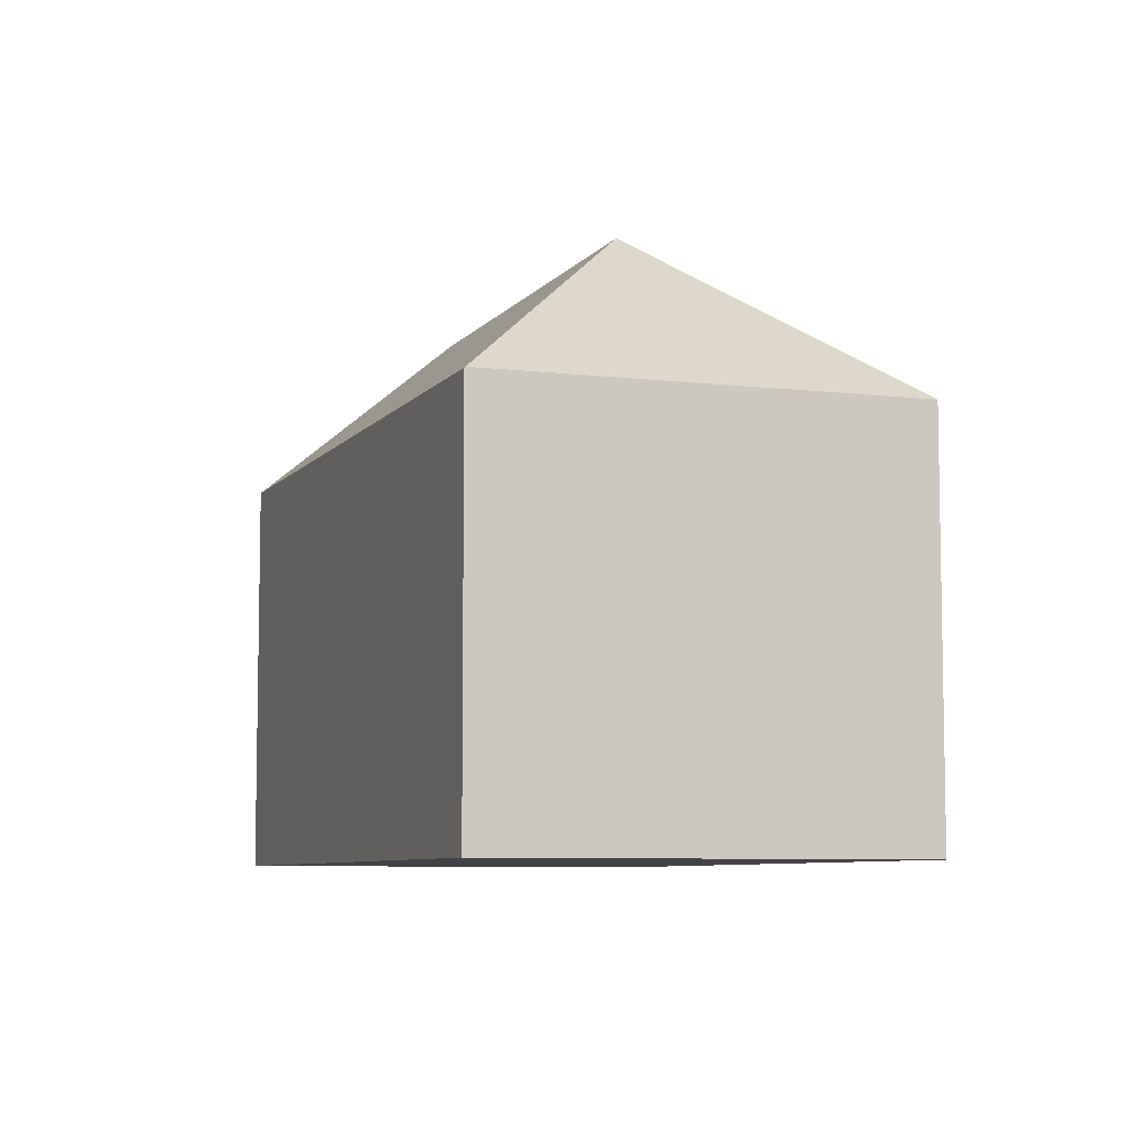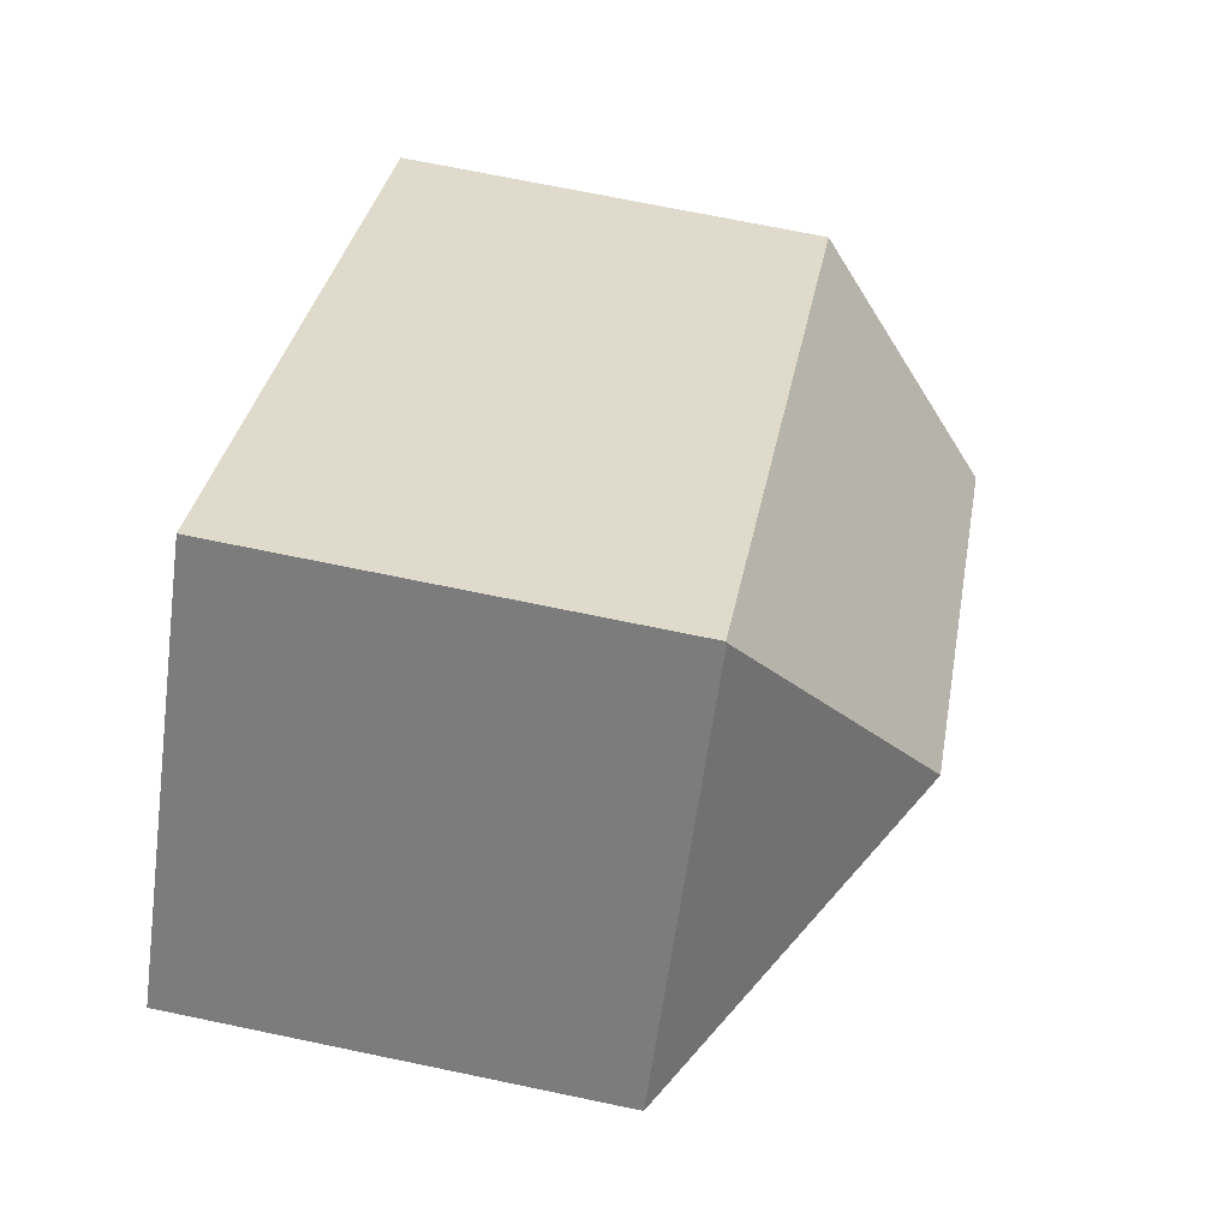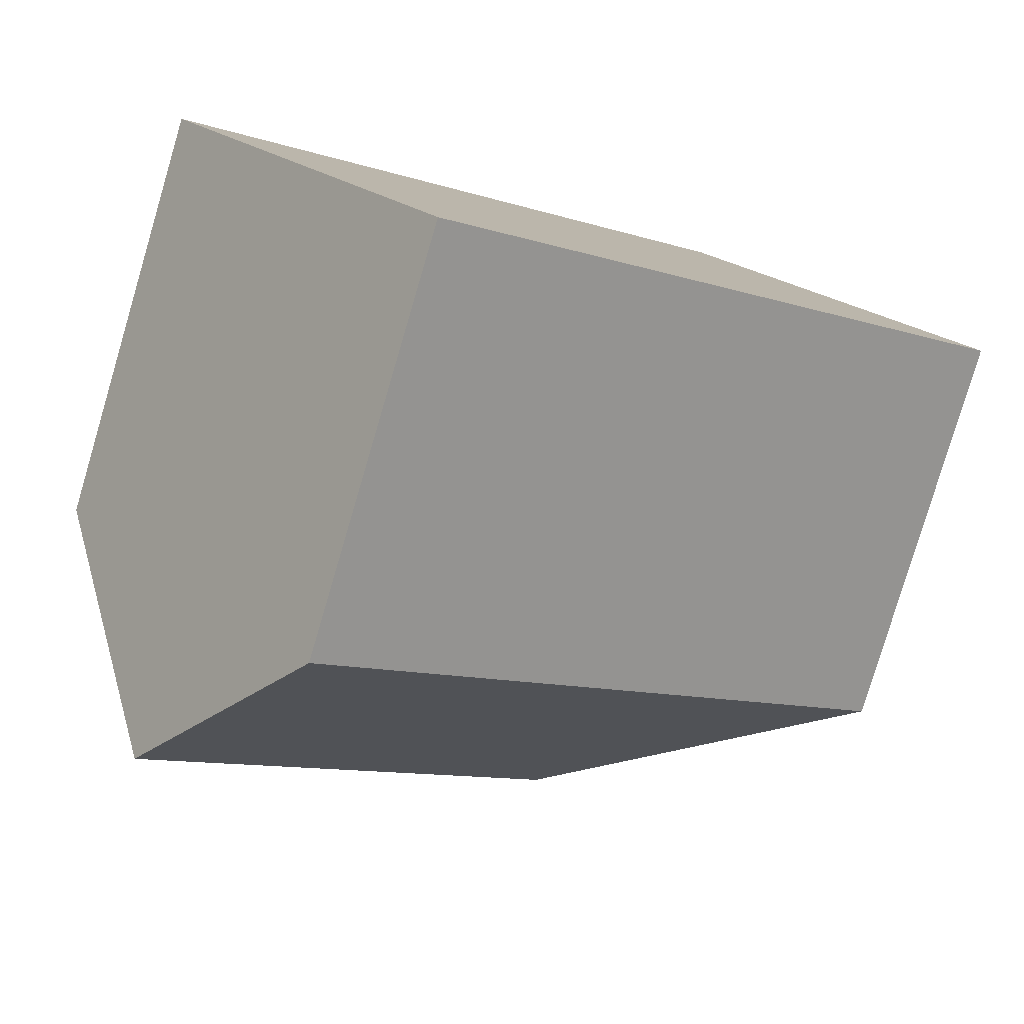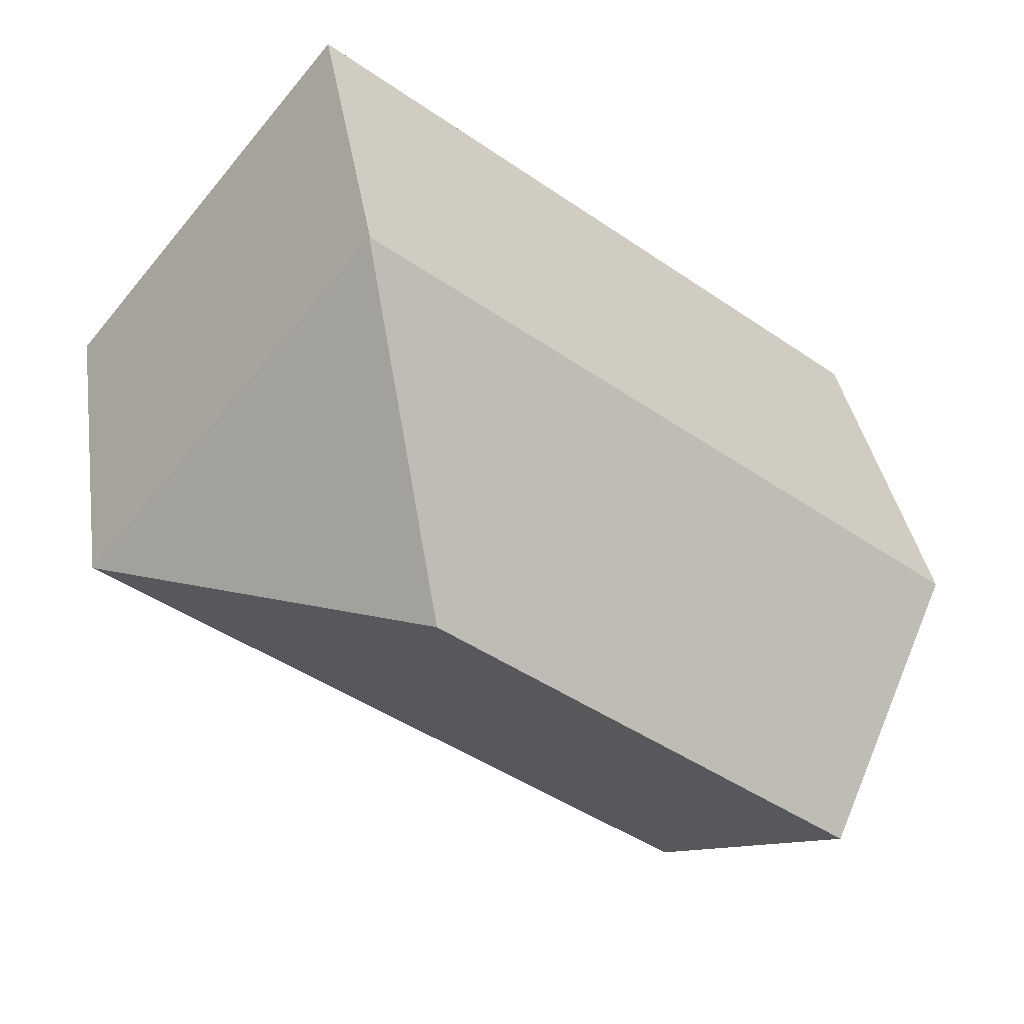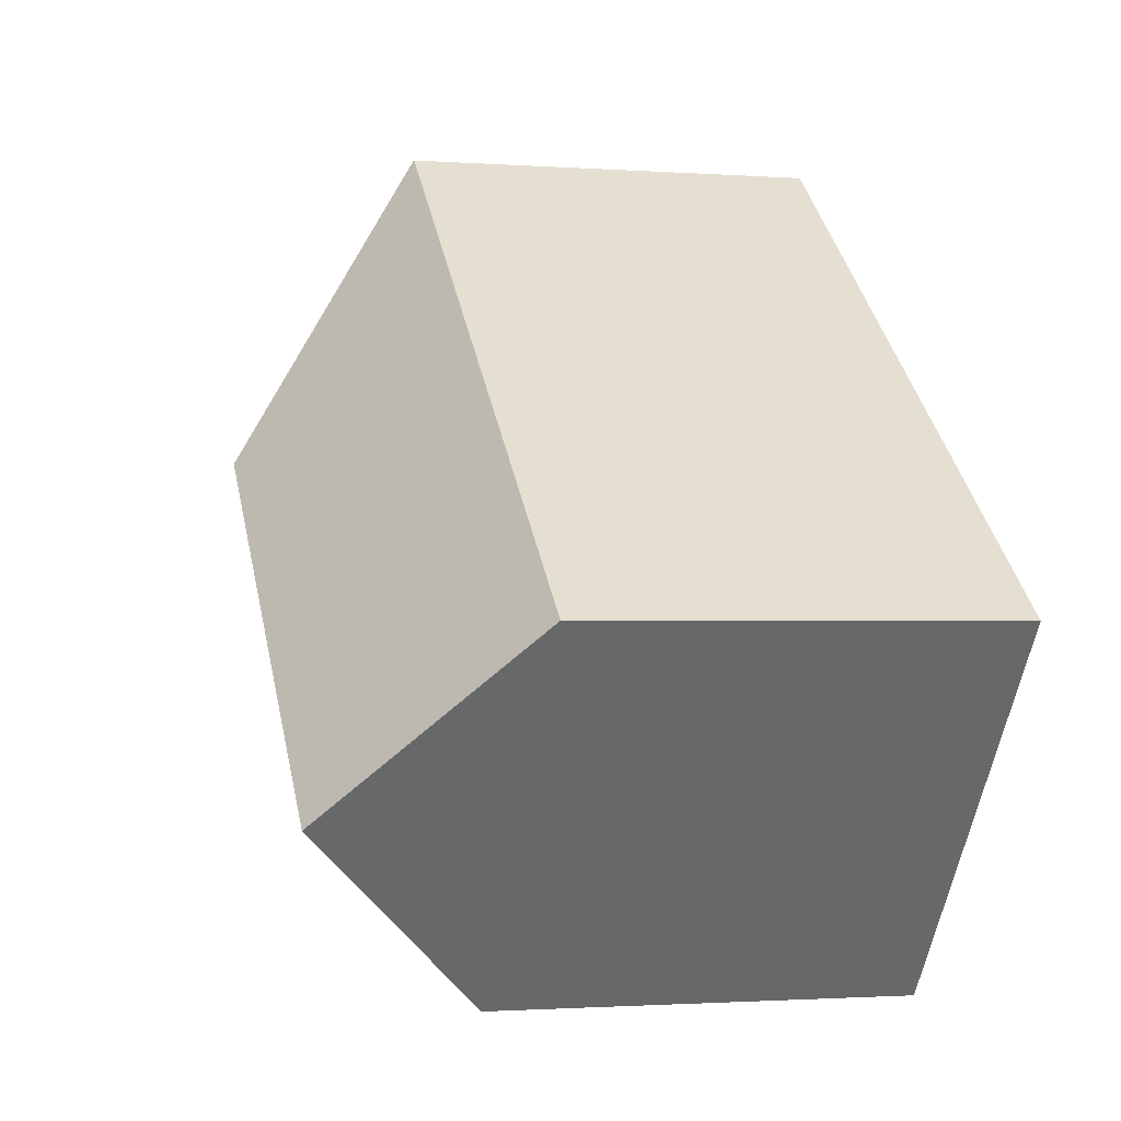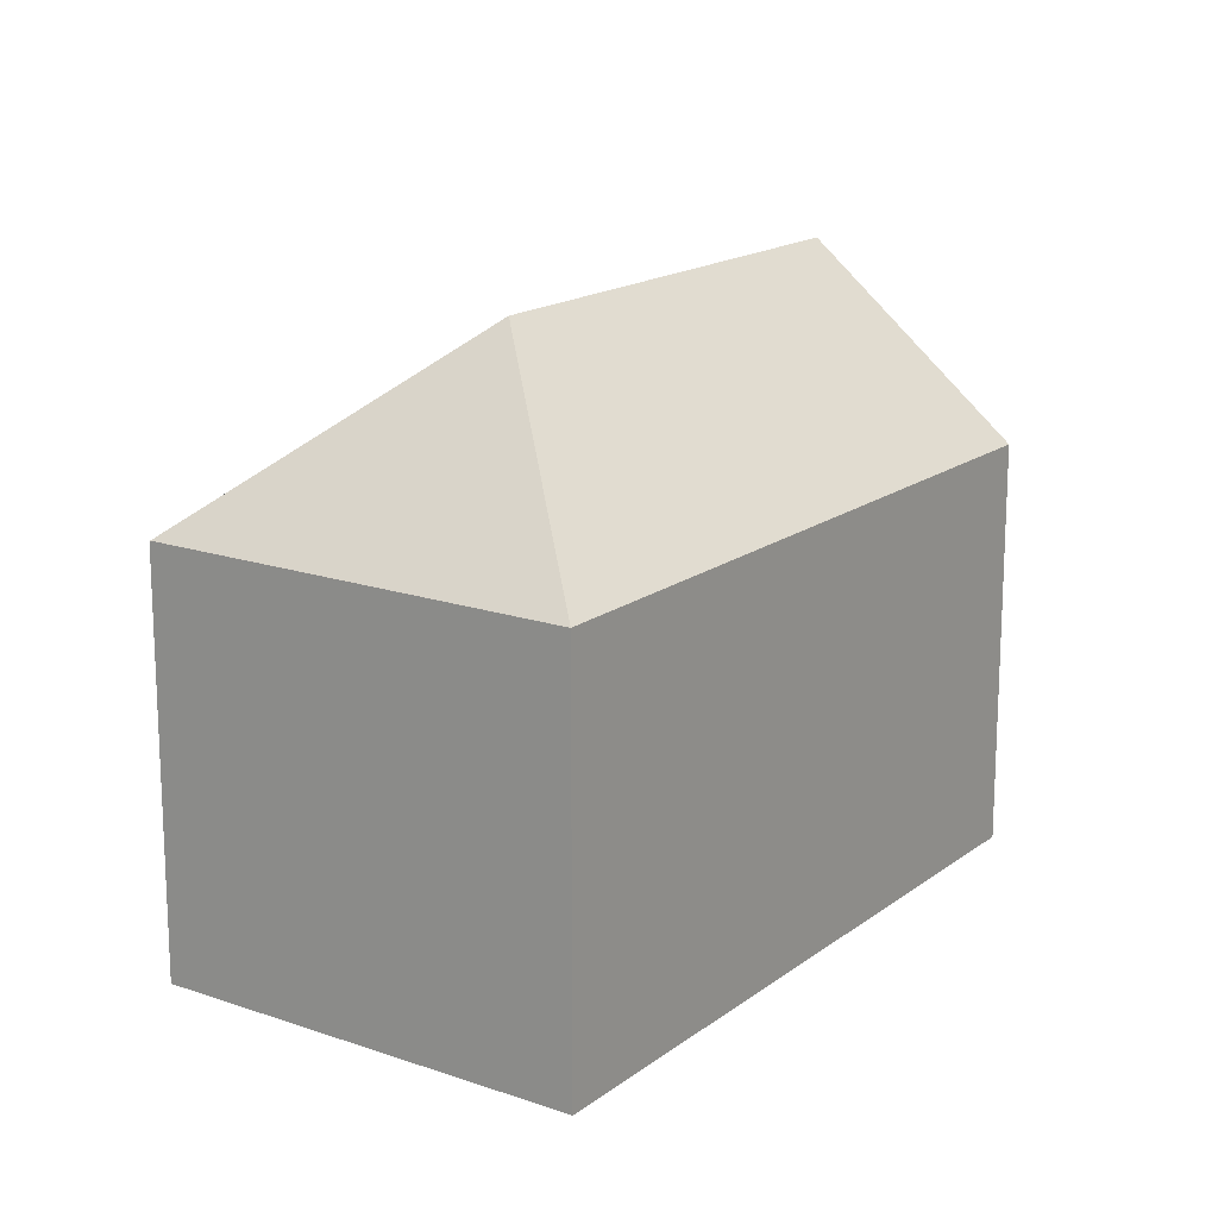
<metadata>
{"format":"obj","ext":"obj","renderer":"f3d","projection":"perspective","resolution":1024,"background":"white","views":[{"elev":-7.3,"azim":31.3,"up":"+Y"},{"elev":70.0,"azim":101.8,"up":"+Z"},{"elev":-80.0,"azim":-16.5,"up":"+Z"},{"elev":35.9,"azim":171.2,"up":"+Z"},{"elev":-1.5,"azim":-104.9,"up":"+Z"},{"elev":16.5,"azim":85.7,"up":"+Y"}]}
</metadata>
<code>
v  6.463 10.51 -8.079
v  21.15 10.09 2.966
v  6.782 10.09 -8.478
v  3.382 14.6 -4.227
v  13.42 14.6 3.771
v  0 10.11 6.192e-16
v  11.29 10.08 9.047
v  14.21 10.09 11.36
v  14.2 10.07 11.38
v  0 0 0
v  3.382 2.588e-16 -4.227
v  6.463 4.947e-16 -8.079
v  6.782 5.191e-16 -8.478
v  11.29 -5.54e-16 9.047
v  14.2 -6.968e-16 11.38
v  21.15 -1.816e-16 2.966
v  14.21 -6.956e-16 11.36
g defaultobject
f 1 2 3
f 2 1 4
f 2 4 5
f 6 5 4
f 5 6 7
f 5 7 8
f 8 7 9
f 5 8 2
f 1 6 4
f 6 1 10
f 10 1 3
f 10 3 11
f 11 3 12
f 12 3 13
f 10 7 6
f 7 10 14
f 7 14 9
f 9 14 15
f 9 2 8
f 2 9 15
f 2 15 16
f 16 15 17
f 16 3 2
f 3 16 13
f 14 17 15
f 17 14 16
f 16 14 10
f 16 10 11
f 16 11 12
f 16 12 13

</code>
